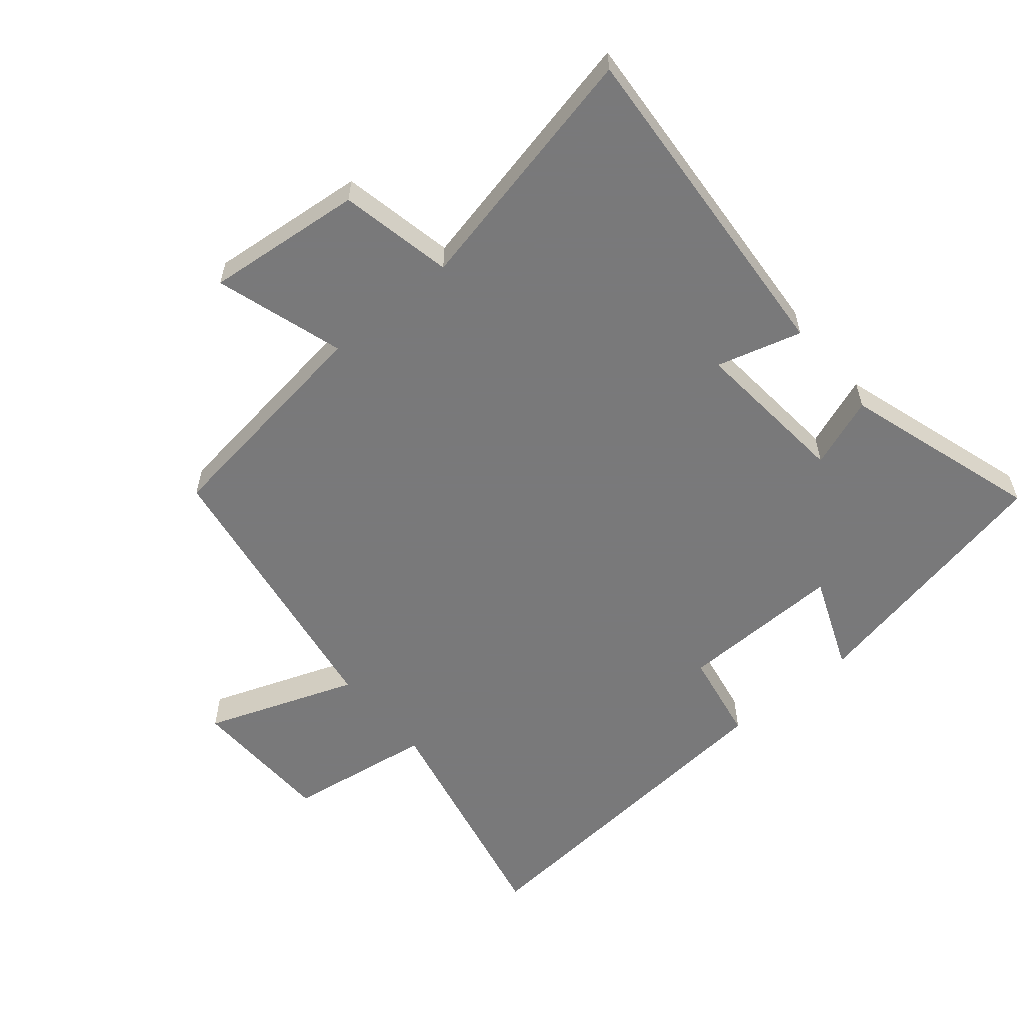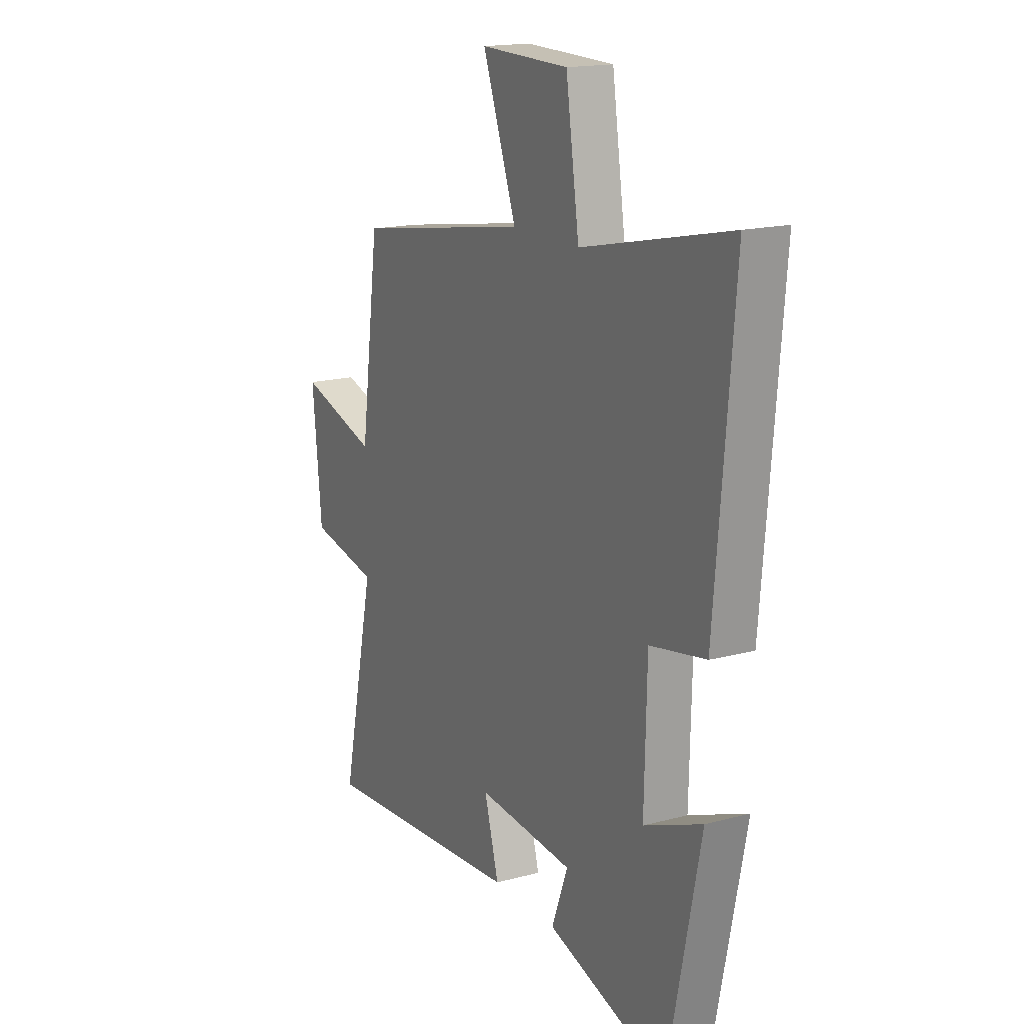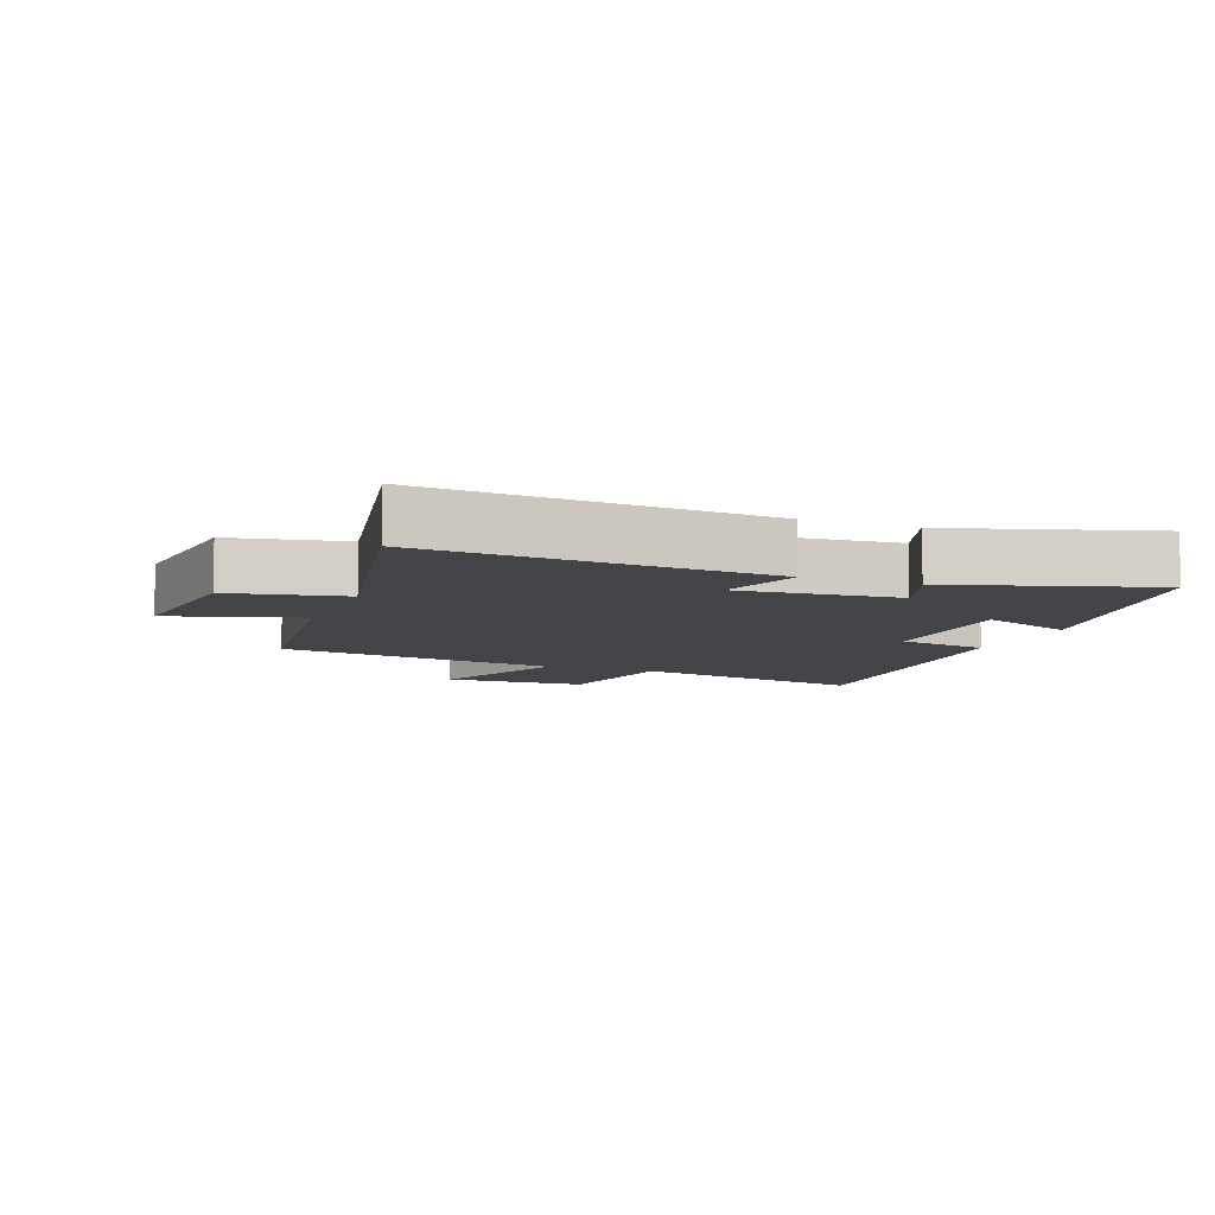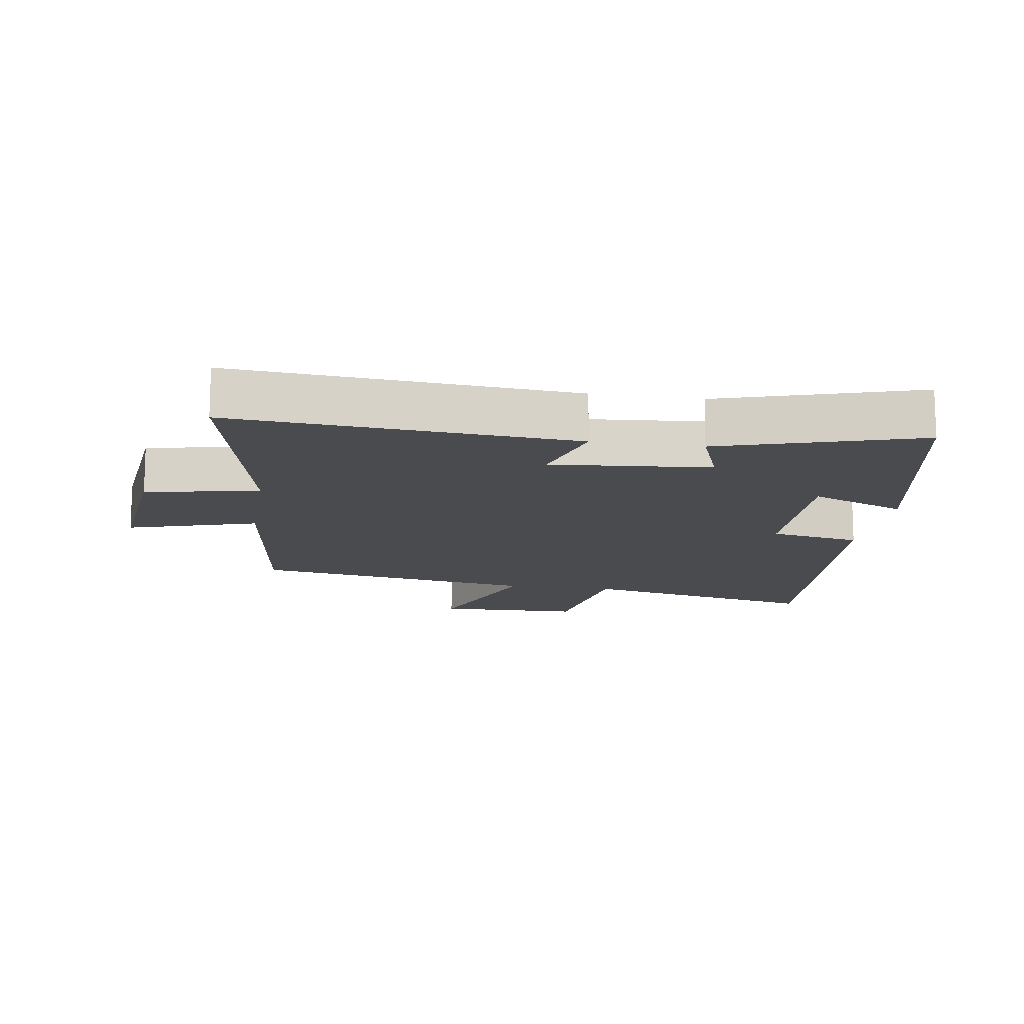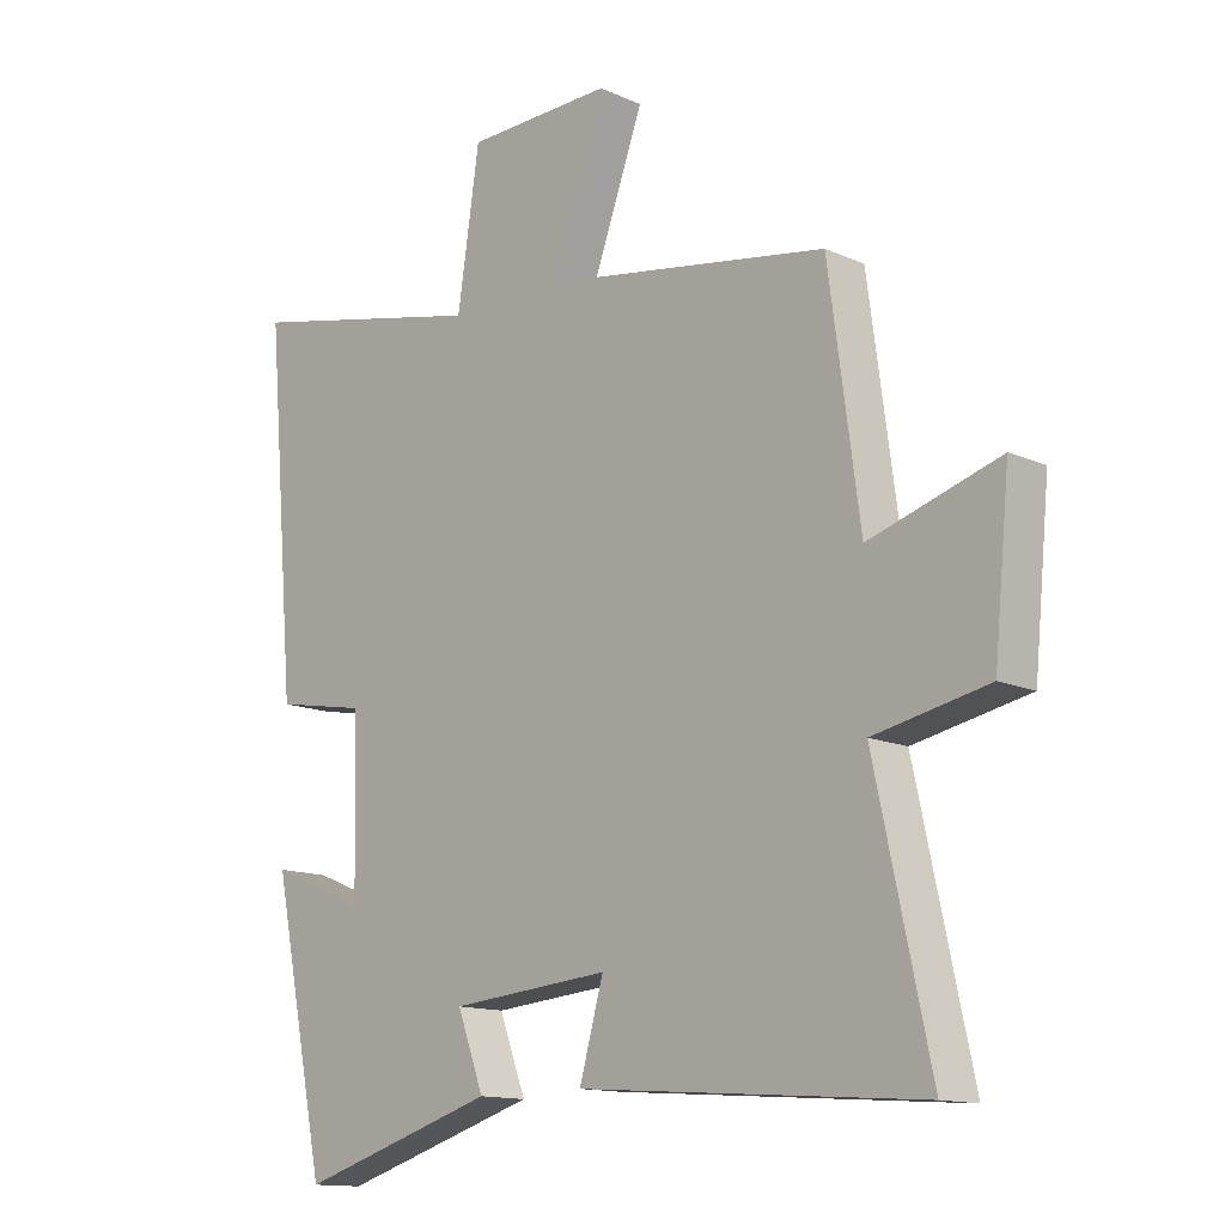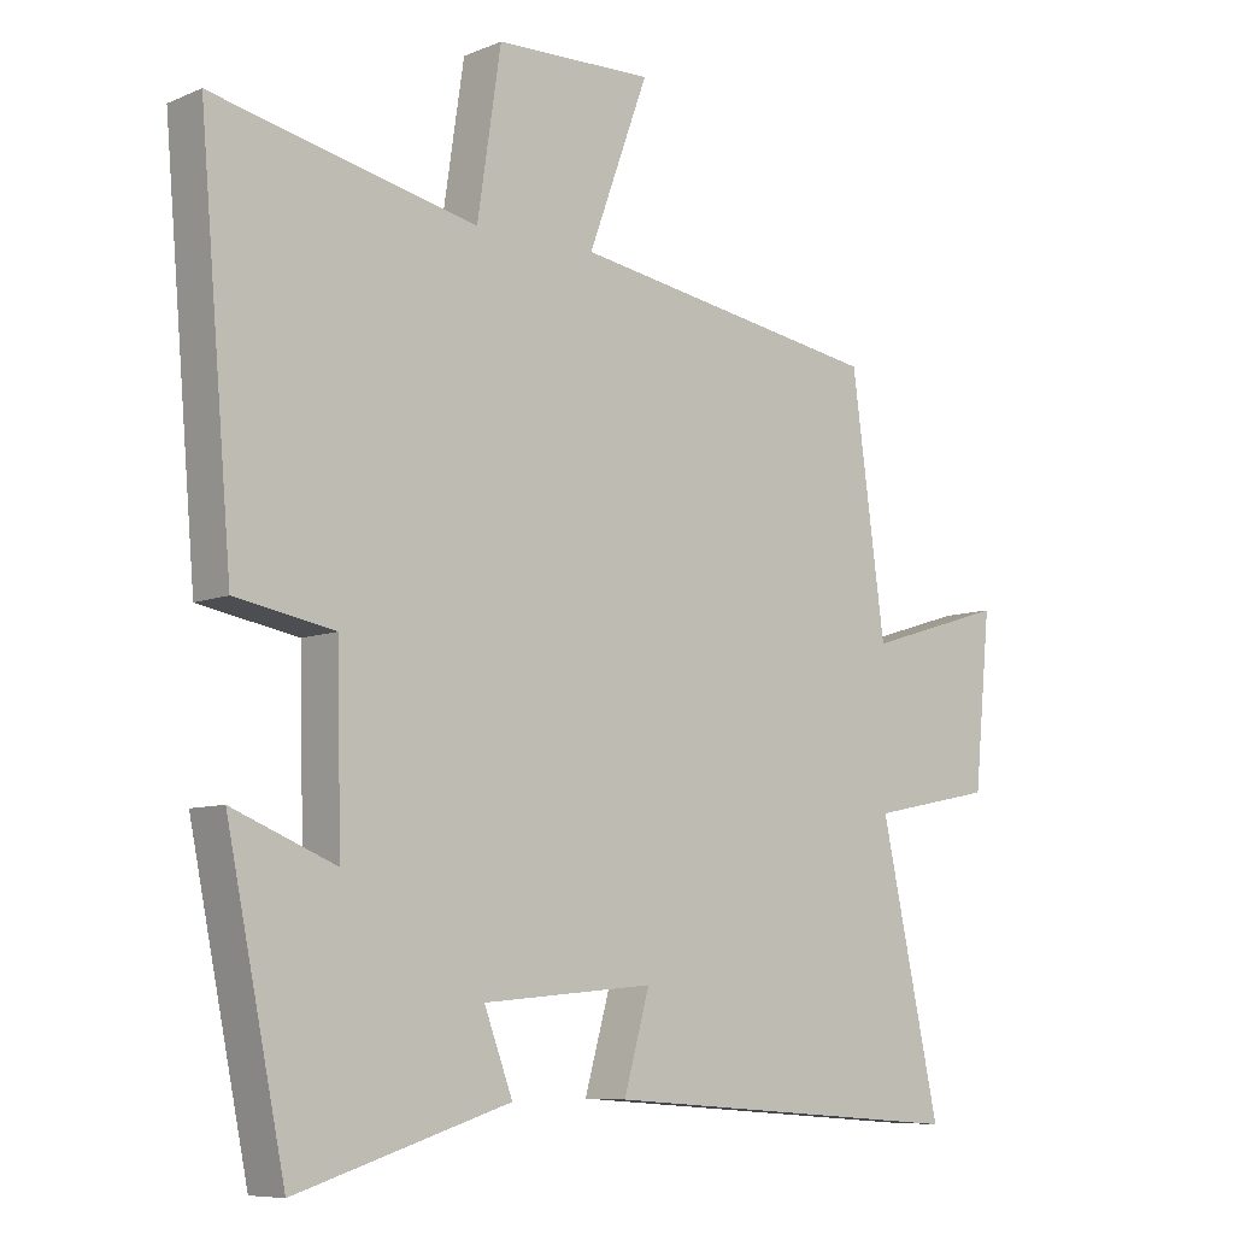
<metadata>
{"format":"obj","ext":"obj","renderer":"f3d","projection":"perspective","resolution":1024,"background":"white","views":[{"elev":-57.8,"azim":129.9,"up":"+Y"},{"elev":16.8,"azim":-118.5,"up":"+Z"},{"elev":-7.8,"azim":158.4,"up":"+Y"},{"elev":-13.7,"azim":171.0,"up":"+Y"},{"elev":-13.5,"azim":44.8,"up":"+Z"},{"elev":-8.0,"azim":-41.2,"up":"+Z"}]}
</metadata>
<code>
v 0.585 0.07 -0.539
v 0.058 0.07 -0.5
v 0.095 0.07 -0.368
v -0.151 0.07 -0.39
v -0.11 0.07 -0.5
v -0.416 0.07 -0.595
v -0.5 0.07 -0.186
v -0.352 0.07 -0.246
v -0.358 0.07 0.01
v -0.5 0.07 0.036
v -0.547 0.07 0.583
v -0.169 0.07 0.5
v -0.135 0.07 0.729
v 0.091 0.07 0.735
v 0.005 0.07 0.5
v 0.452 0.07 0.427
v 0.5 0.07 0.071
v 0.7 0.07 0.133
v 0.676 0.07 -0.111
v 0.5 0.07 -0.147
v 0.585 0 -0.539
v 0.058 0 -0.5
v 0.095 0 -0.368
v -0.151 0 -0.39
v -0.11 0 -0.5
v -0.416 0 -0.595
v -0.5 0 -0.186
v -0.352 0 -0.246
v -0.358 0 0.01
v -0.5 0 0.036
v -0.547 0 0.583
v -0.169 0 0.5
v -0.135 0 0.729
v 0.091 0 0.735
v 0.005 0 0.5
v 0.452 0 0.427
v 0.5 0 0.071
v 0.7 0 0.133
v 0.676 0 -0.111
v 0.5 0 -0.147
f 17 18 19 20
f 15 16 17 20
f 15 20 1
f 12 13 14 15
f 12 15 1
f 9 10 11 12
f 8 9 12
f 5 6 7 8
f 4 5 8
f 3 4 8 12
f 1 2 3
f 1 3 12
f 40 39 38 37
f 40 37 36 35
f 21 40 35
f 35 34 33 32
f 21 35 32
f 32 31 30 29
f 32 29 28
f 28 27 26 25
f 28 25 24
f 32 28 24 23
f 23 22 21
f 32 23 21
f 1 21 22 2
f 2 22 23 3
f 3 23 24 4
f 4 24 25 5
f 5 25 26 6
f 6 26 27 7
f 7 27 28 8
f 8 28 29 9
f 9 29 30 10
f 10 30 31 11
f 11 31 32 12
f 12 32 33 13
f 13 33 34 14
f 14 34 35 15
f 15 35 36 16
f 16 36 37 17
f 17 37 38 18
f 18 38 39 19
f 19 39 40 20
f 20 40 21 1

</code>
